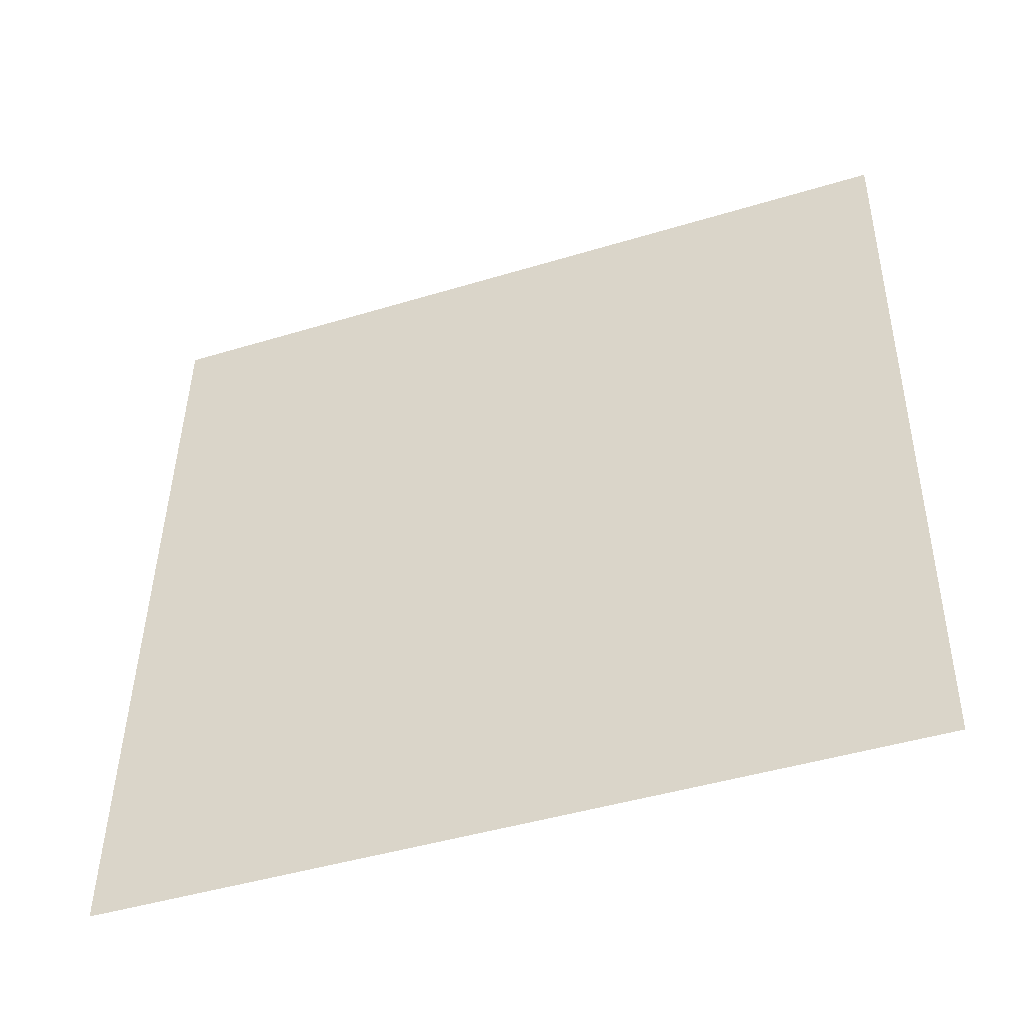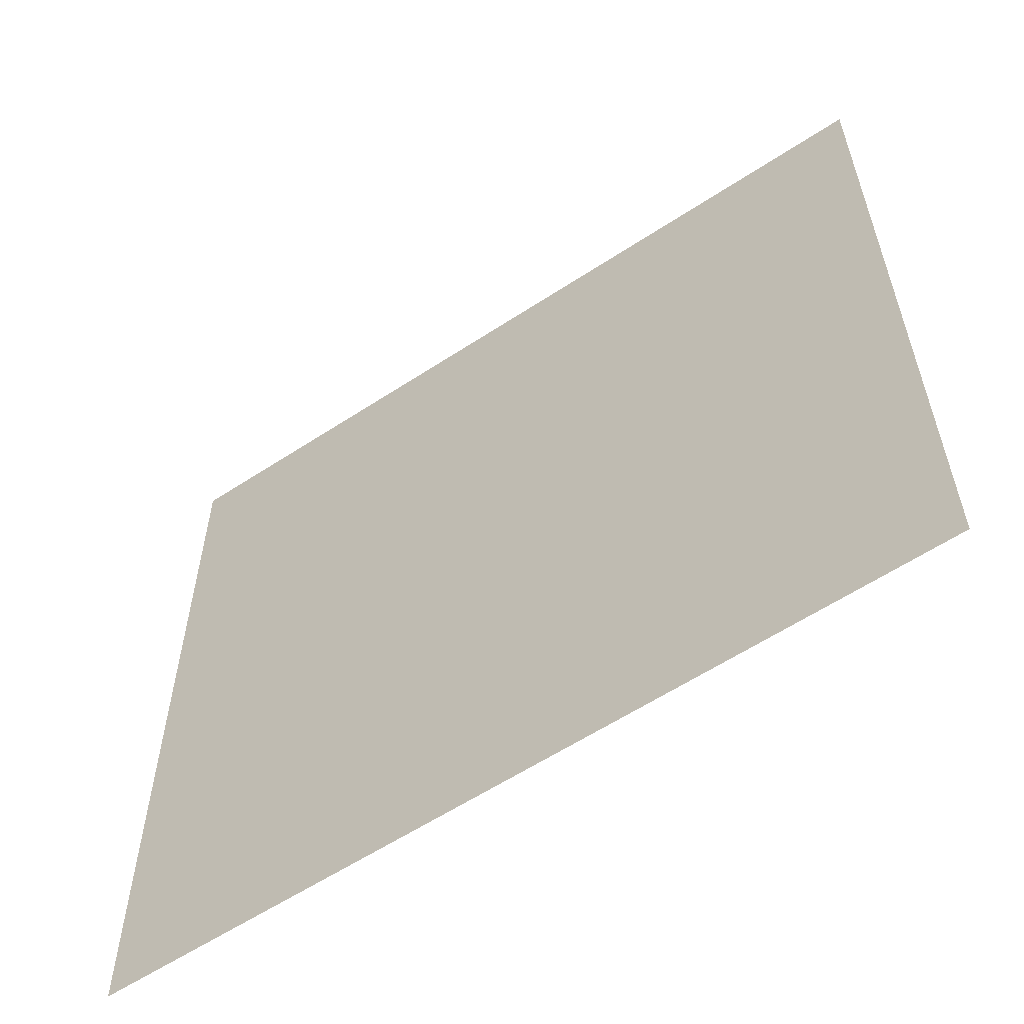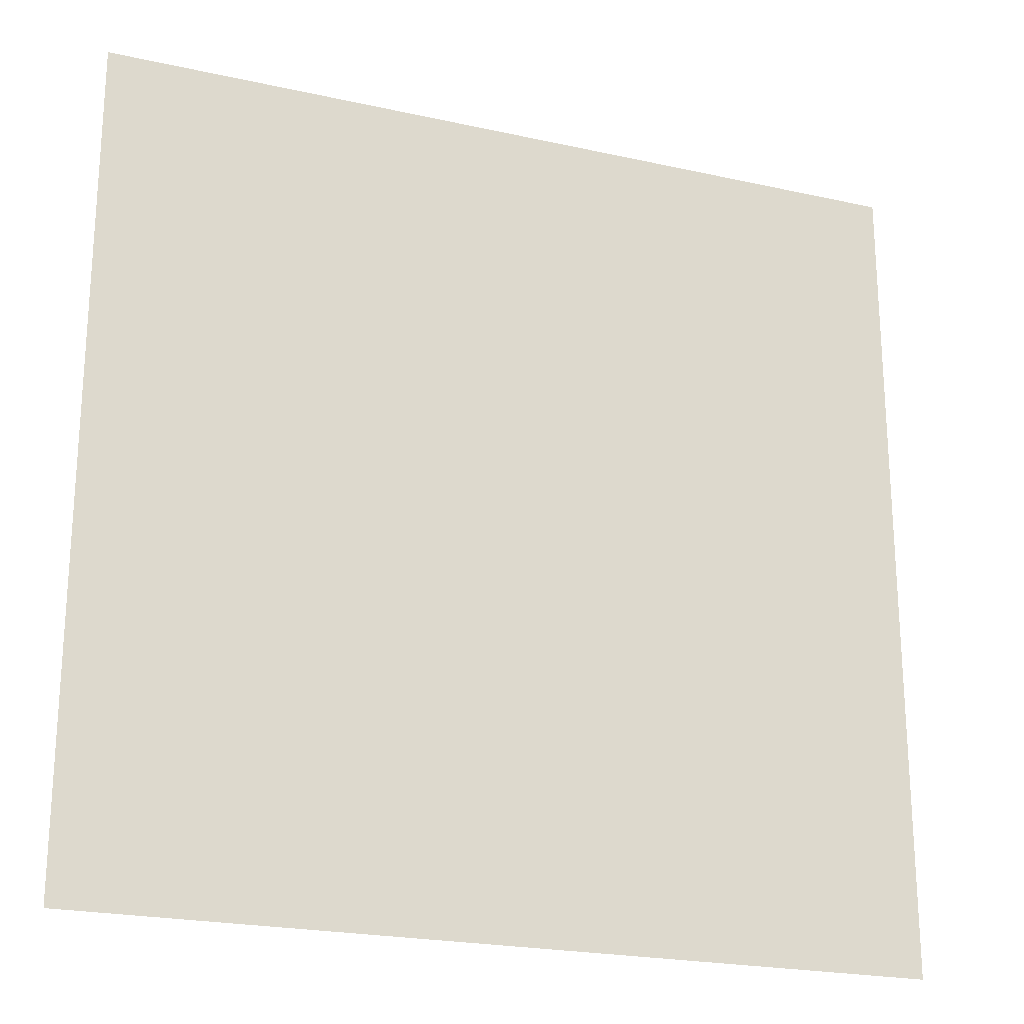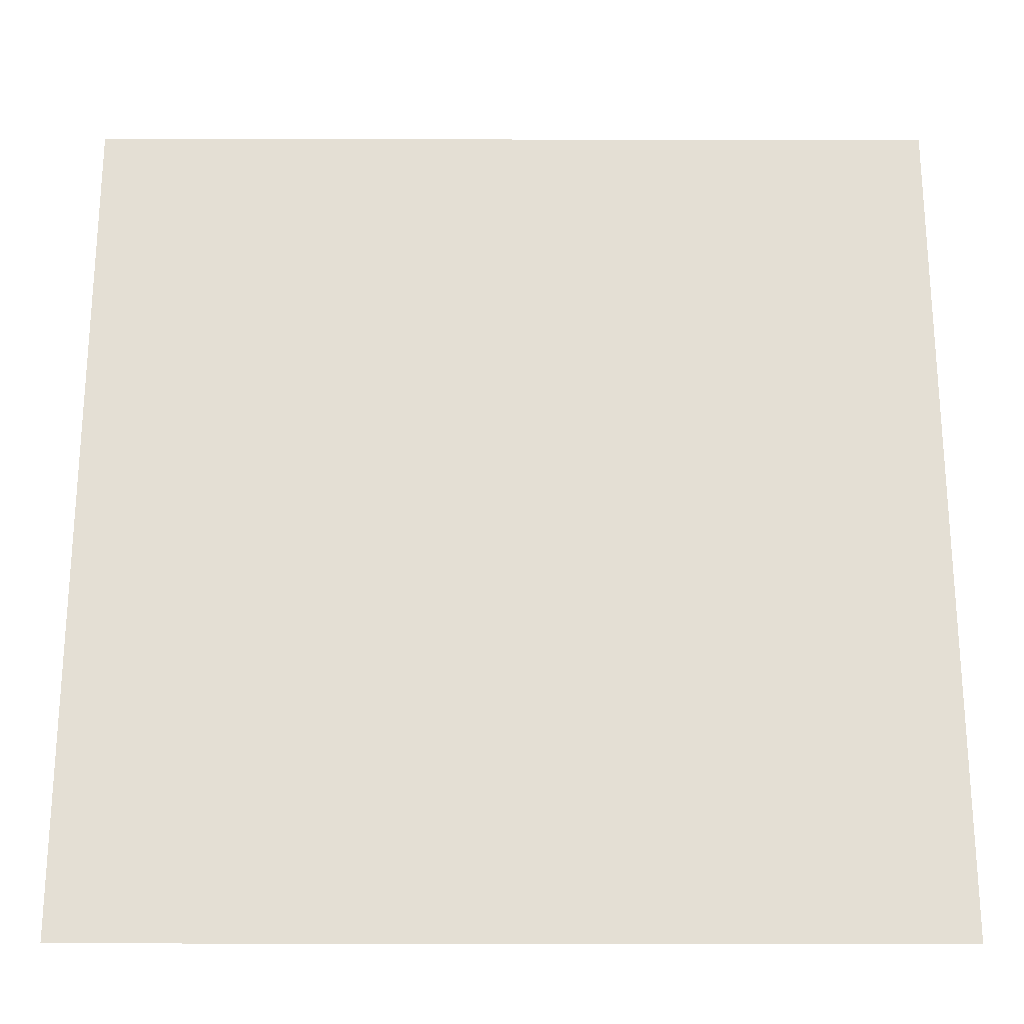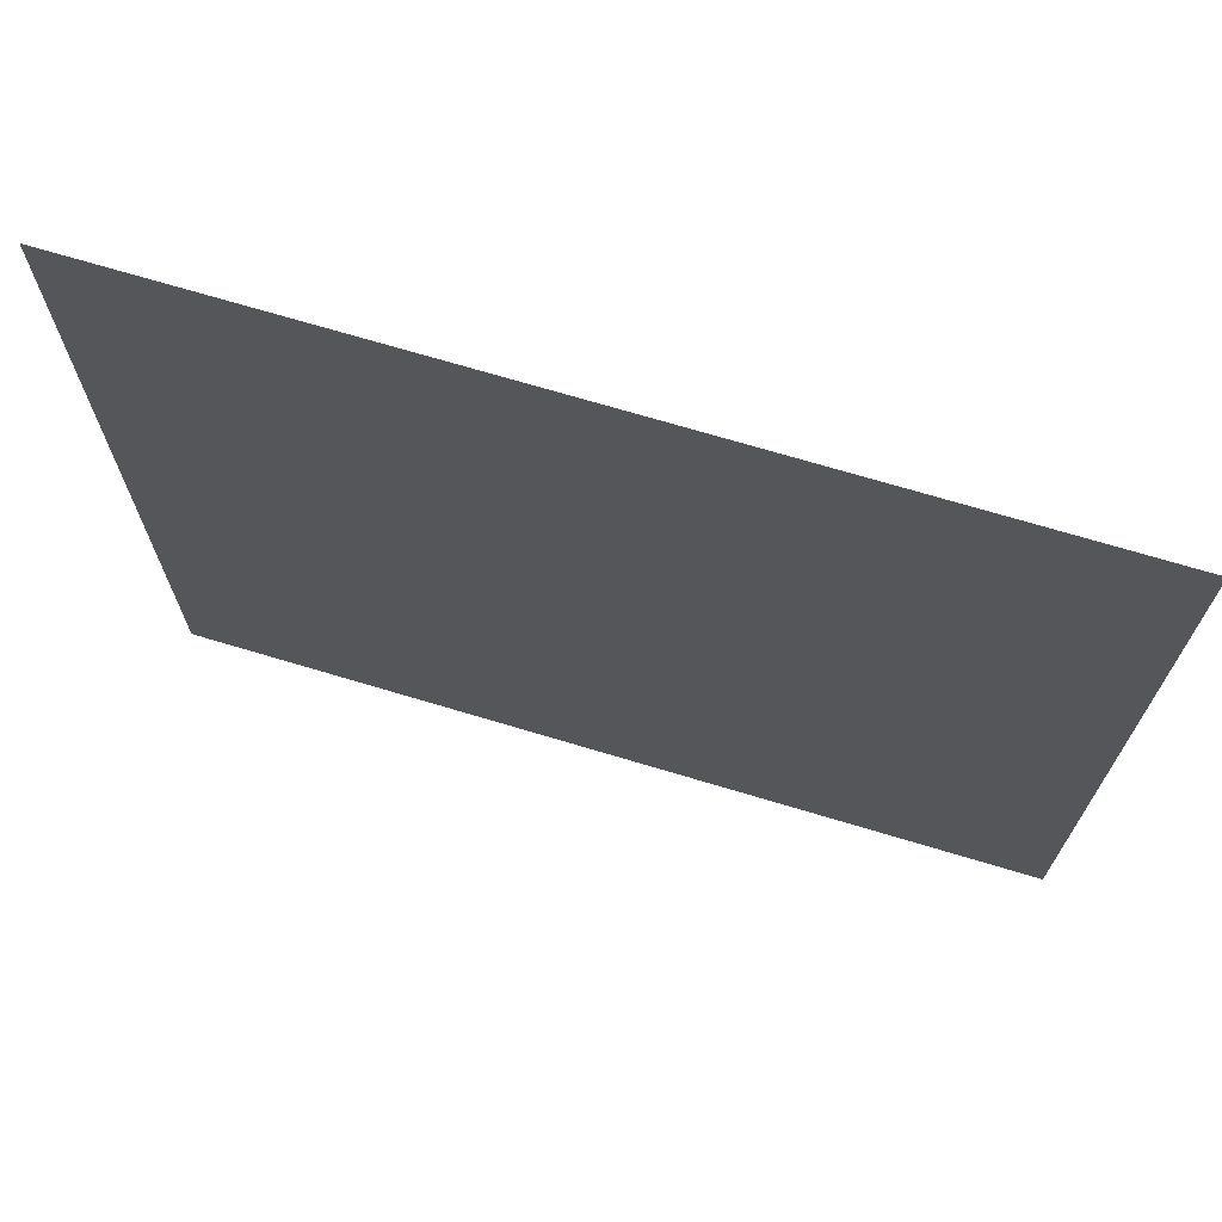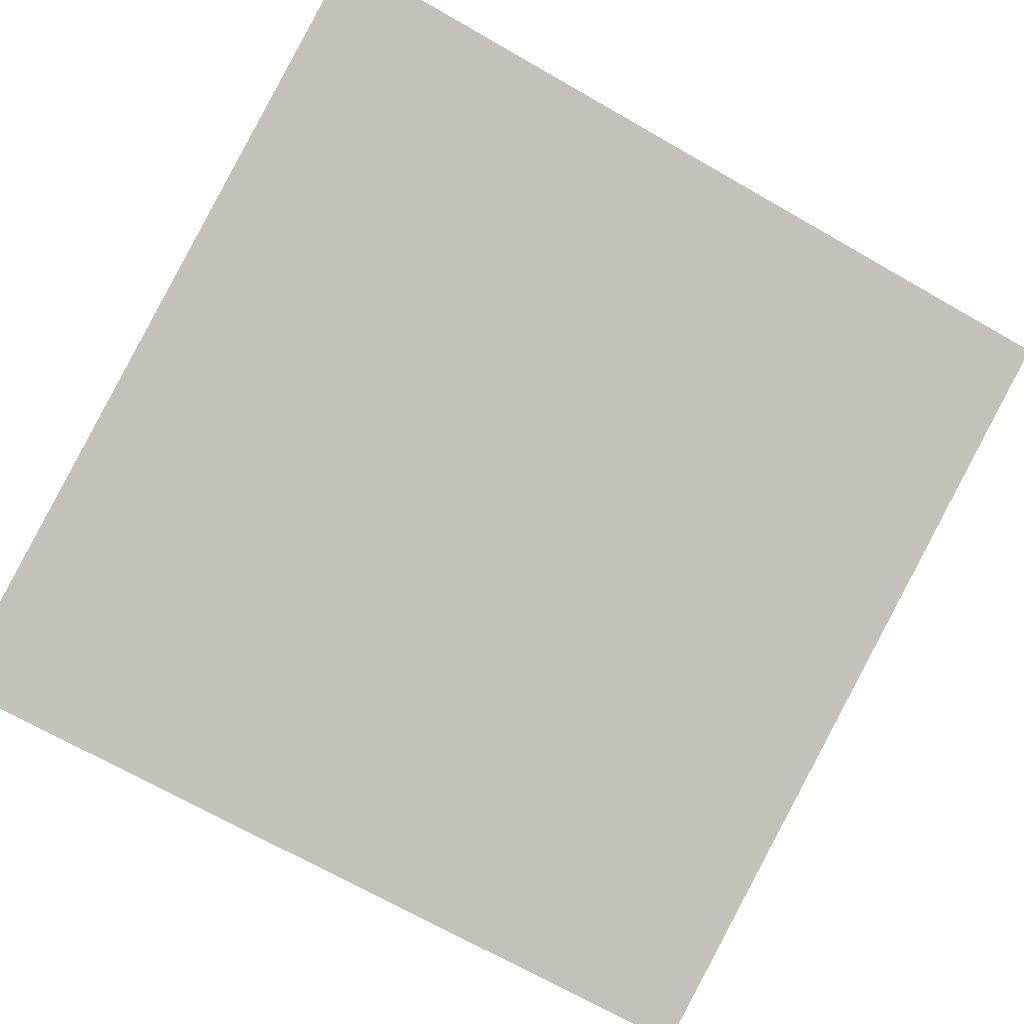
<metadata>
{"format":"obj","ext":"obj","renderer":"f3d","projection":"perspective","resolution":1024,"background":"white","views":[{"elev":42.9,"azim":-179.2,"up":"+Y"},{"elev":-59.2,"azim":14.6,"up":"+Z"},{"elev":-22.3,"azim":-40.6,"up":"+Z"},{"elev":-23.7,"azim":160.4,"up":"+Z"},{"elev":71.1,"azim":-2.8,"up":"+Z"},{"elev":-70.3,"azim":-119.7,"up":"+Y"}]}
</metadata>
<code>
o Plane.002_Plane.036
v -0.7448 -1.186 0.1979
v -0.2978 -1.345 0.1979
v -0.7448 -1.186 0.6721
v -0.2978 -1.345 0.6721
f 1 2 4 3

</code>
